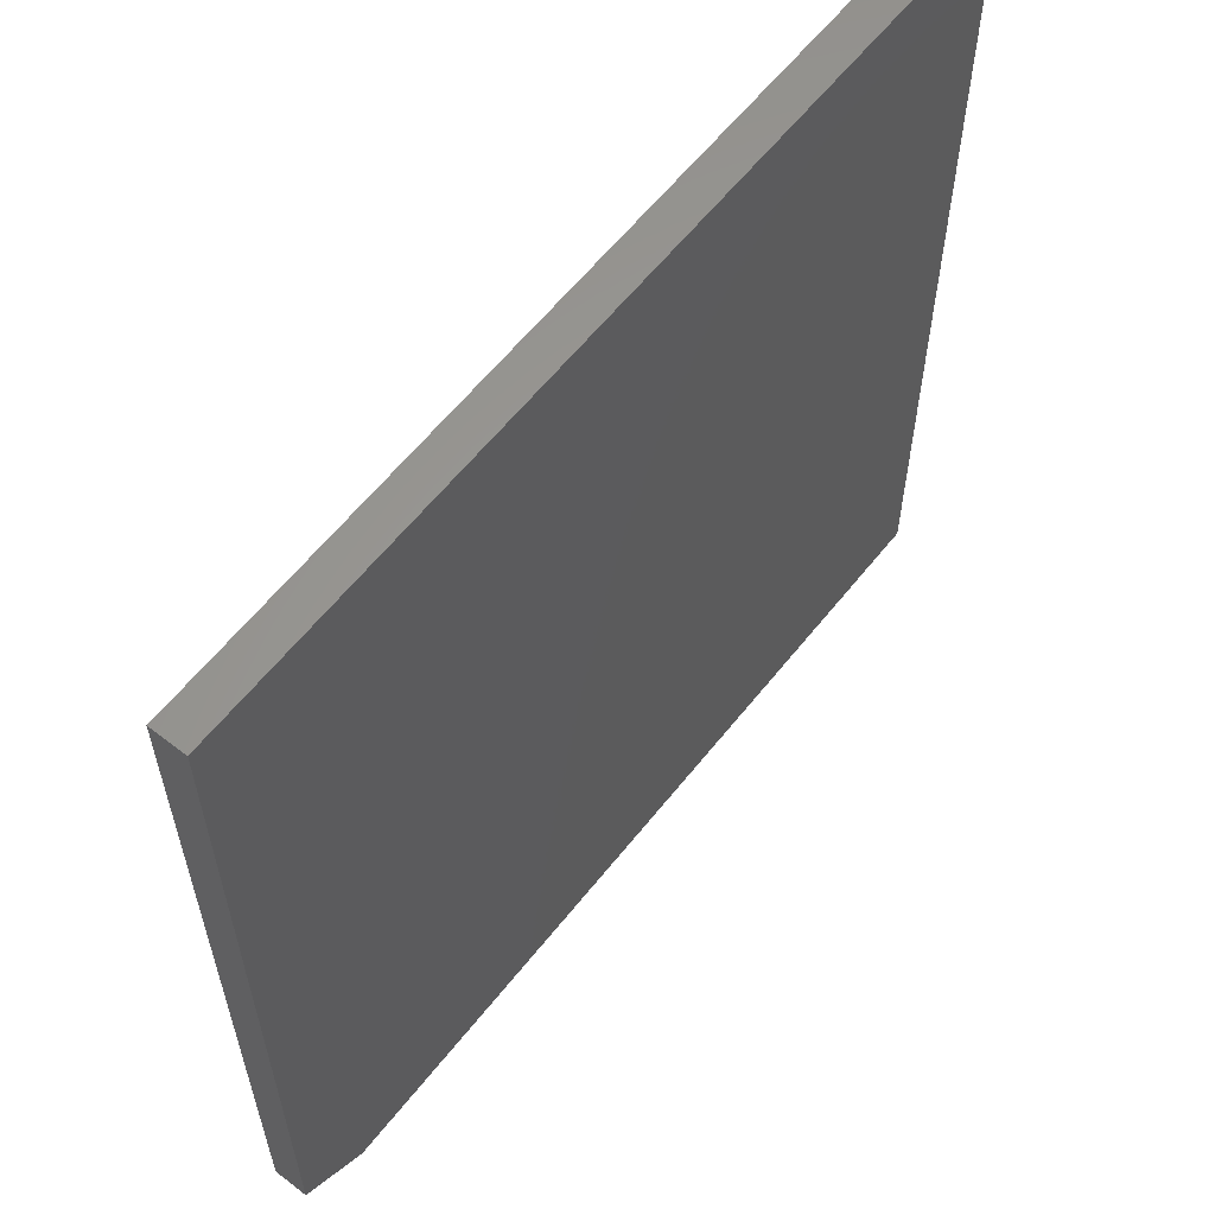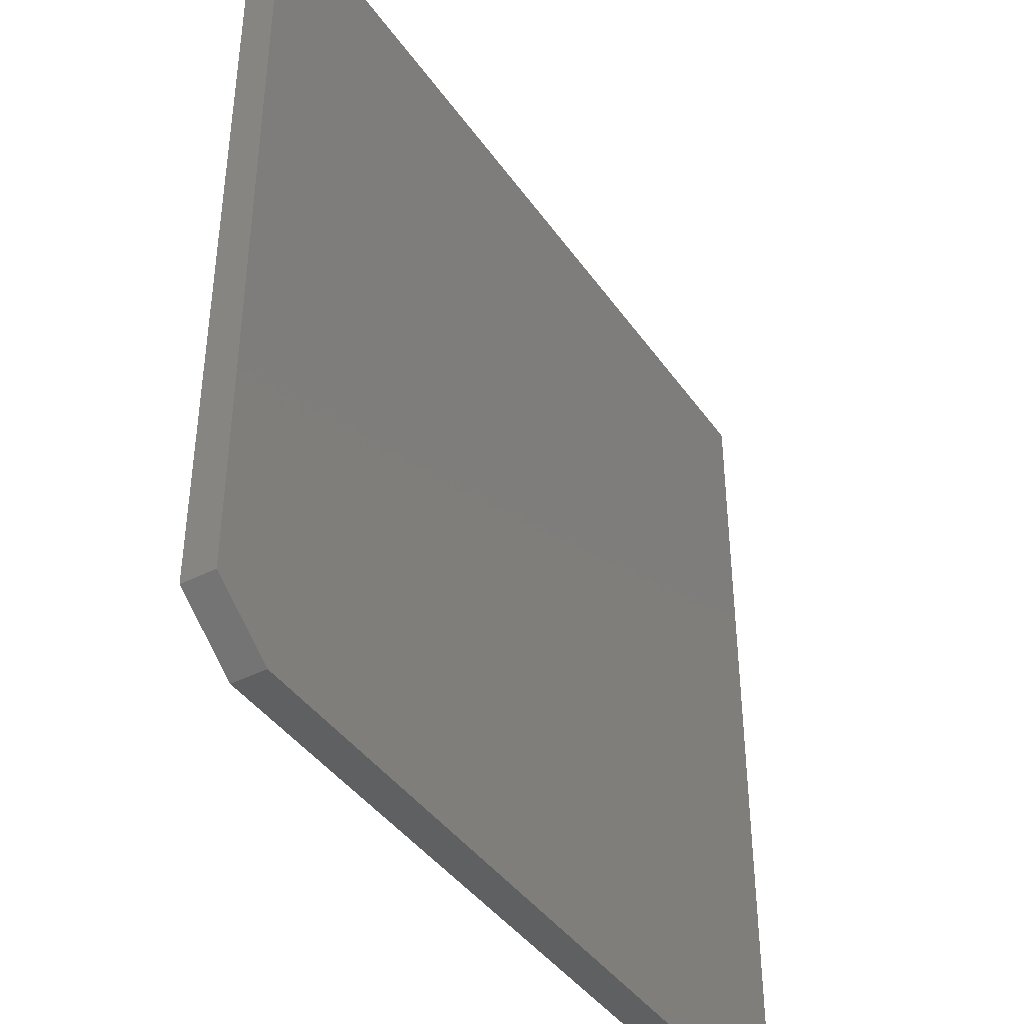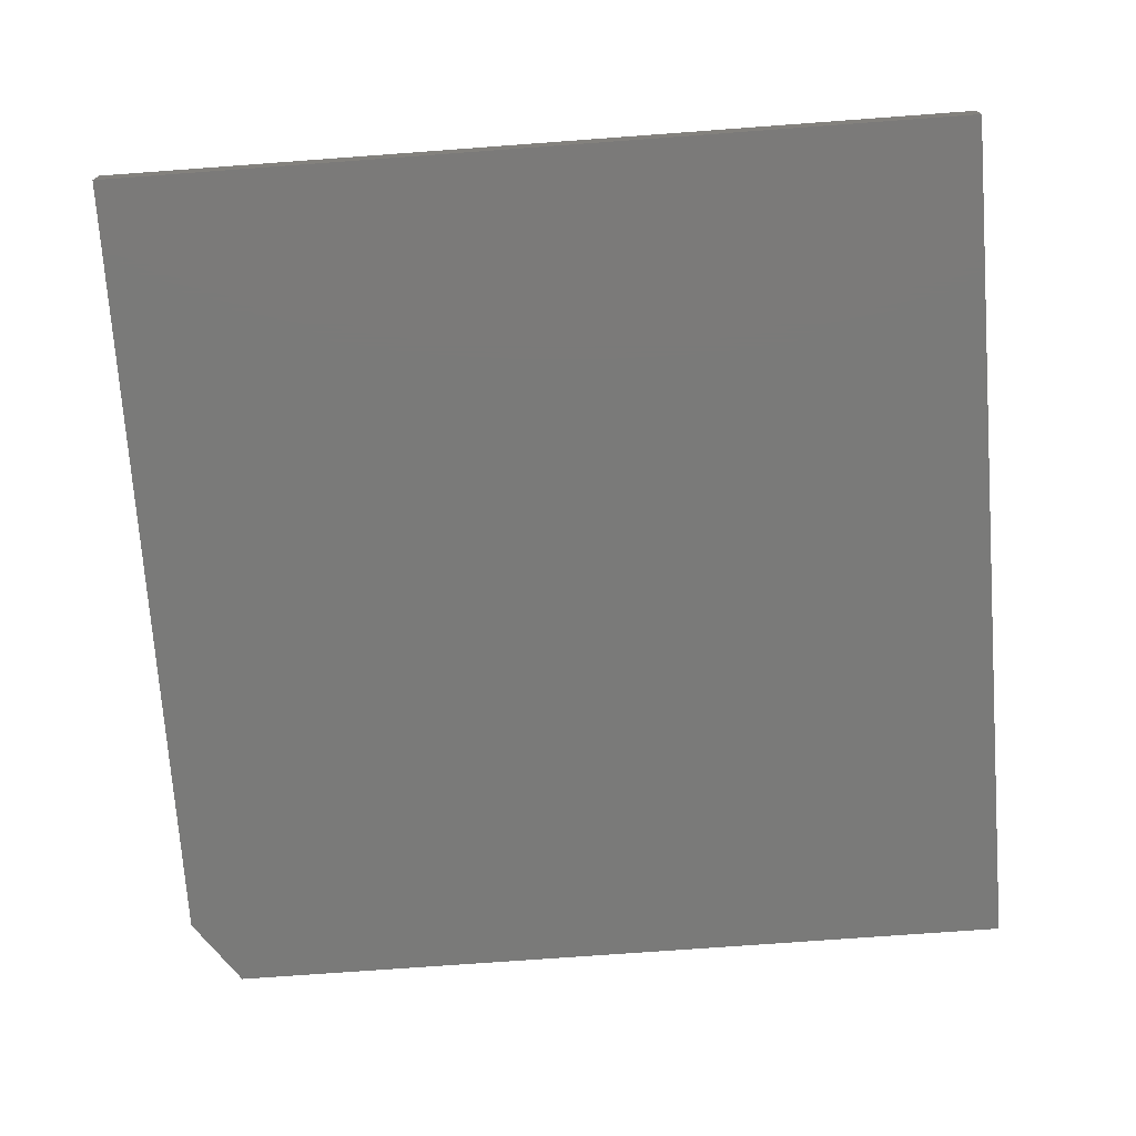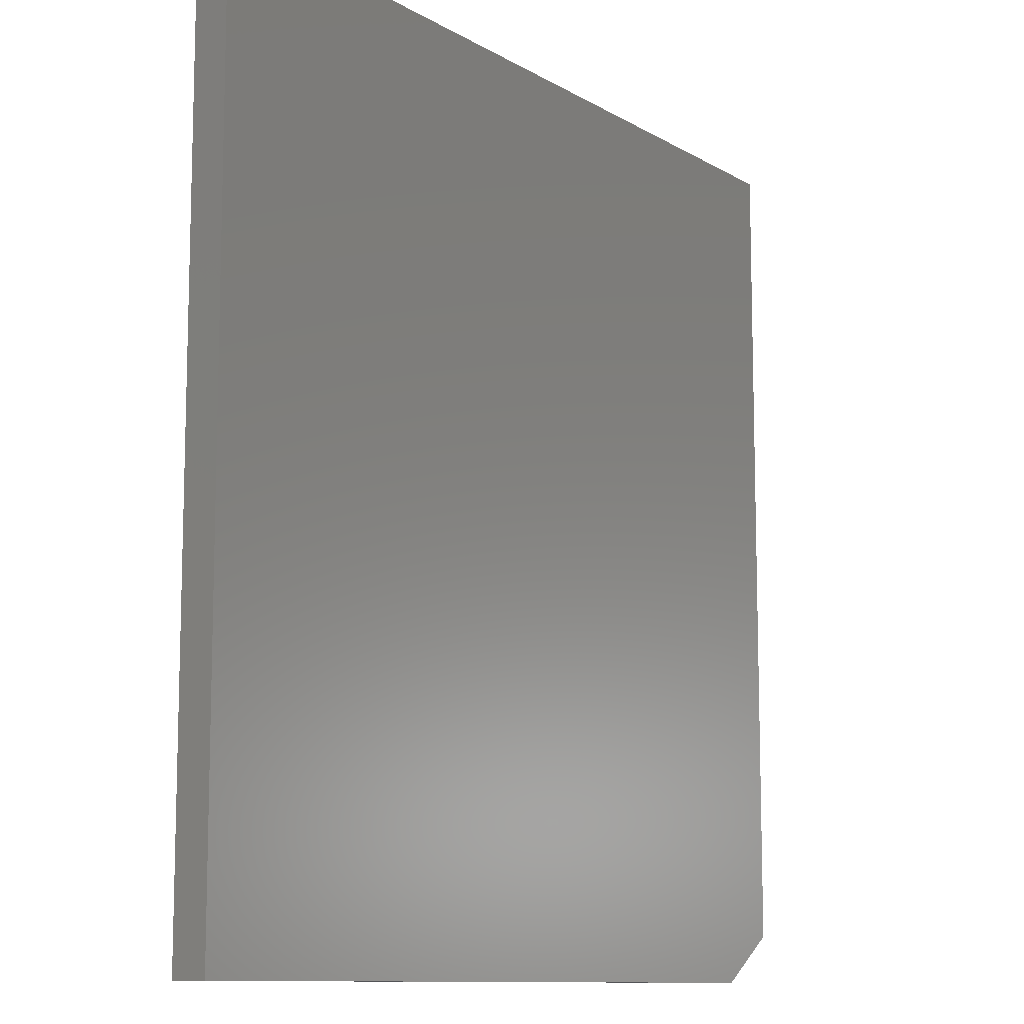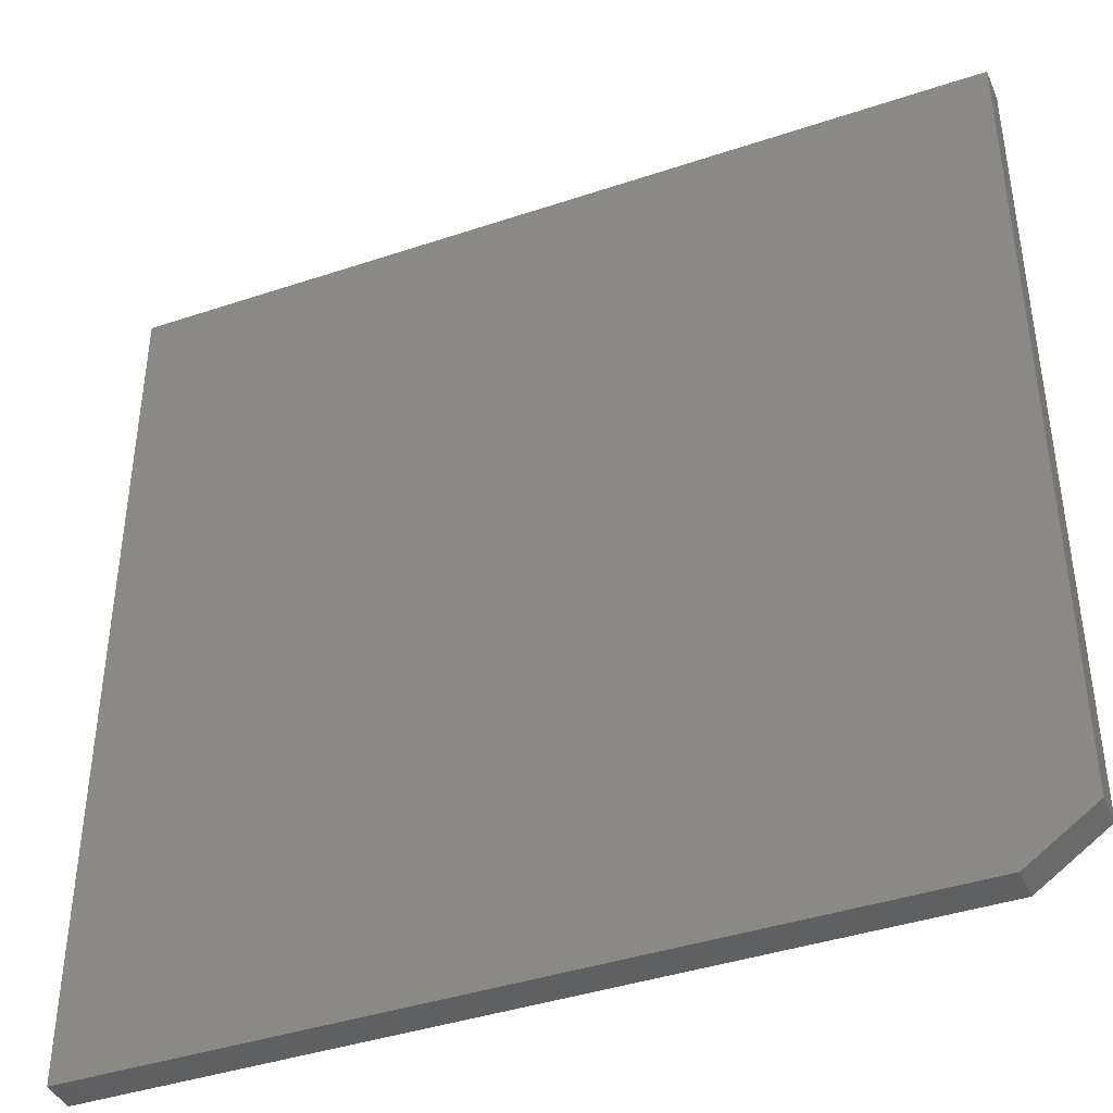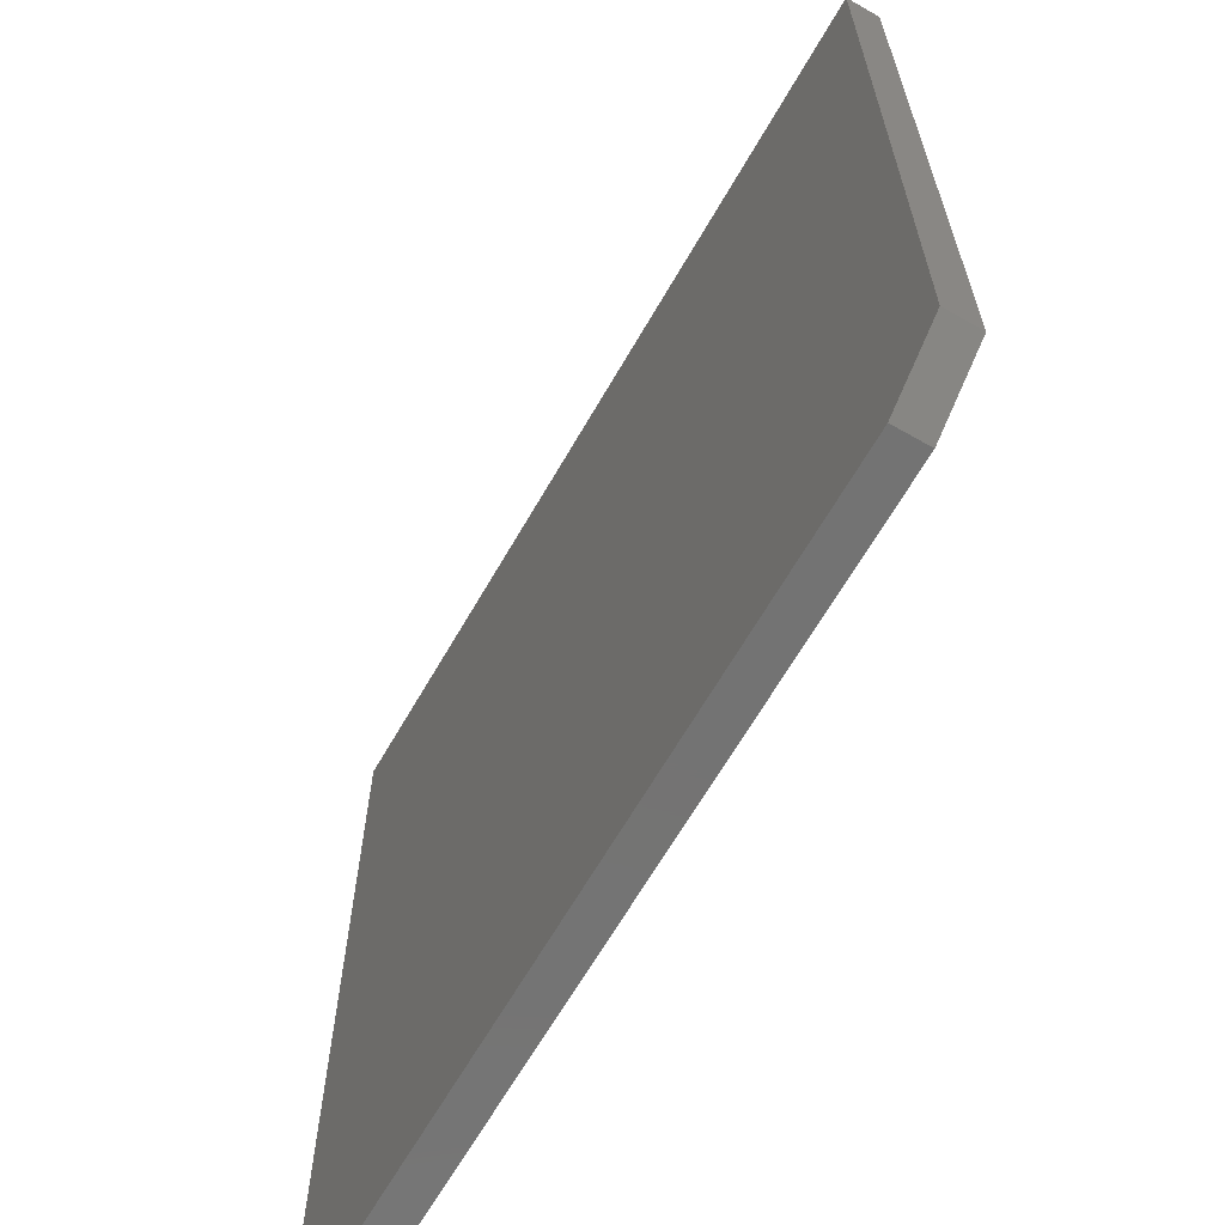
<metadata>
{"format":"stl","ext":"stl","renderer":"f3d","projection":"perspective","resolution":1024,"background":"white","views":[{"elev":60.3,"azim":-51.8,"up":"+Y"},{"elev":-41.3,"azim":-58.2,"up":"+Y"},{"elev":-73.2,"azim":94.2,"up":"+Z"},{"elev":-10.7,"azim":125.0,"up":"+Y"},{"elev":-41.0,"azim":-157.8,"up":"+Y"},{"elev":-65.4,"azim":-119.9,"up":"+Y"}]}
</metadata>
<code>
# stl→obj: 10 verts, 16 faces
v 0.4922 0.75 0.03906
v -0.5078 0.75 0.03906
v 0.4922 -0.25 0.03906
v -0.5078 -0.1953 0.03906
v -0.4297 -0.25 0.03906
v -0.4297 -0.25 0
v -0.5078 -0.1953 0
v 0.4922 -0.25 0
v -0.5078 0.75 0
v 0.4922 0.75 0
f 1 2 3
f 3 2 4
f 3 4 5
f 6 7 8
f 8 7 9
f 8 9 10
f 2 9 4
f 4 9 7
f 5 6 3
f 3 6 8
f 5 4 6
f 6 4 7
f 1 10 2
f 2 10 9
f 3 8 1
f 1 8 10

</code>
